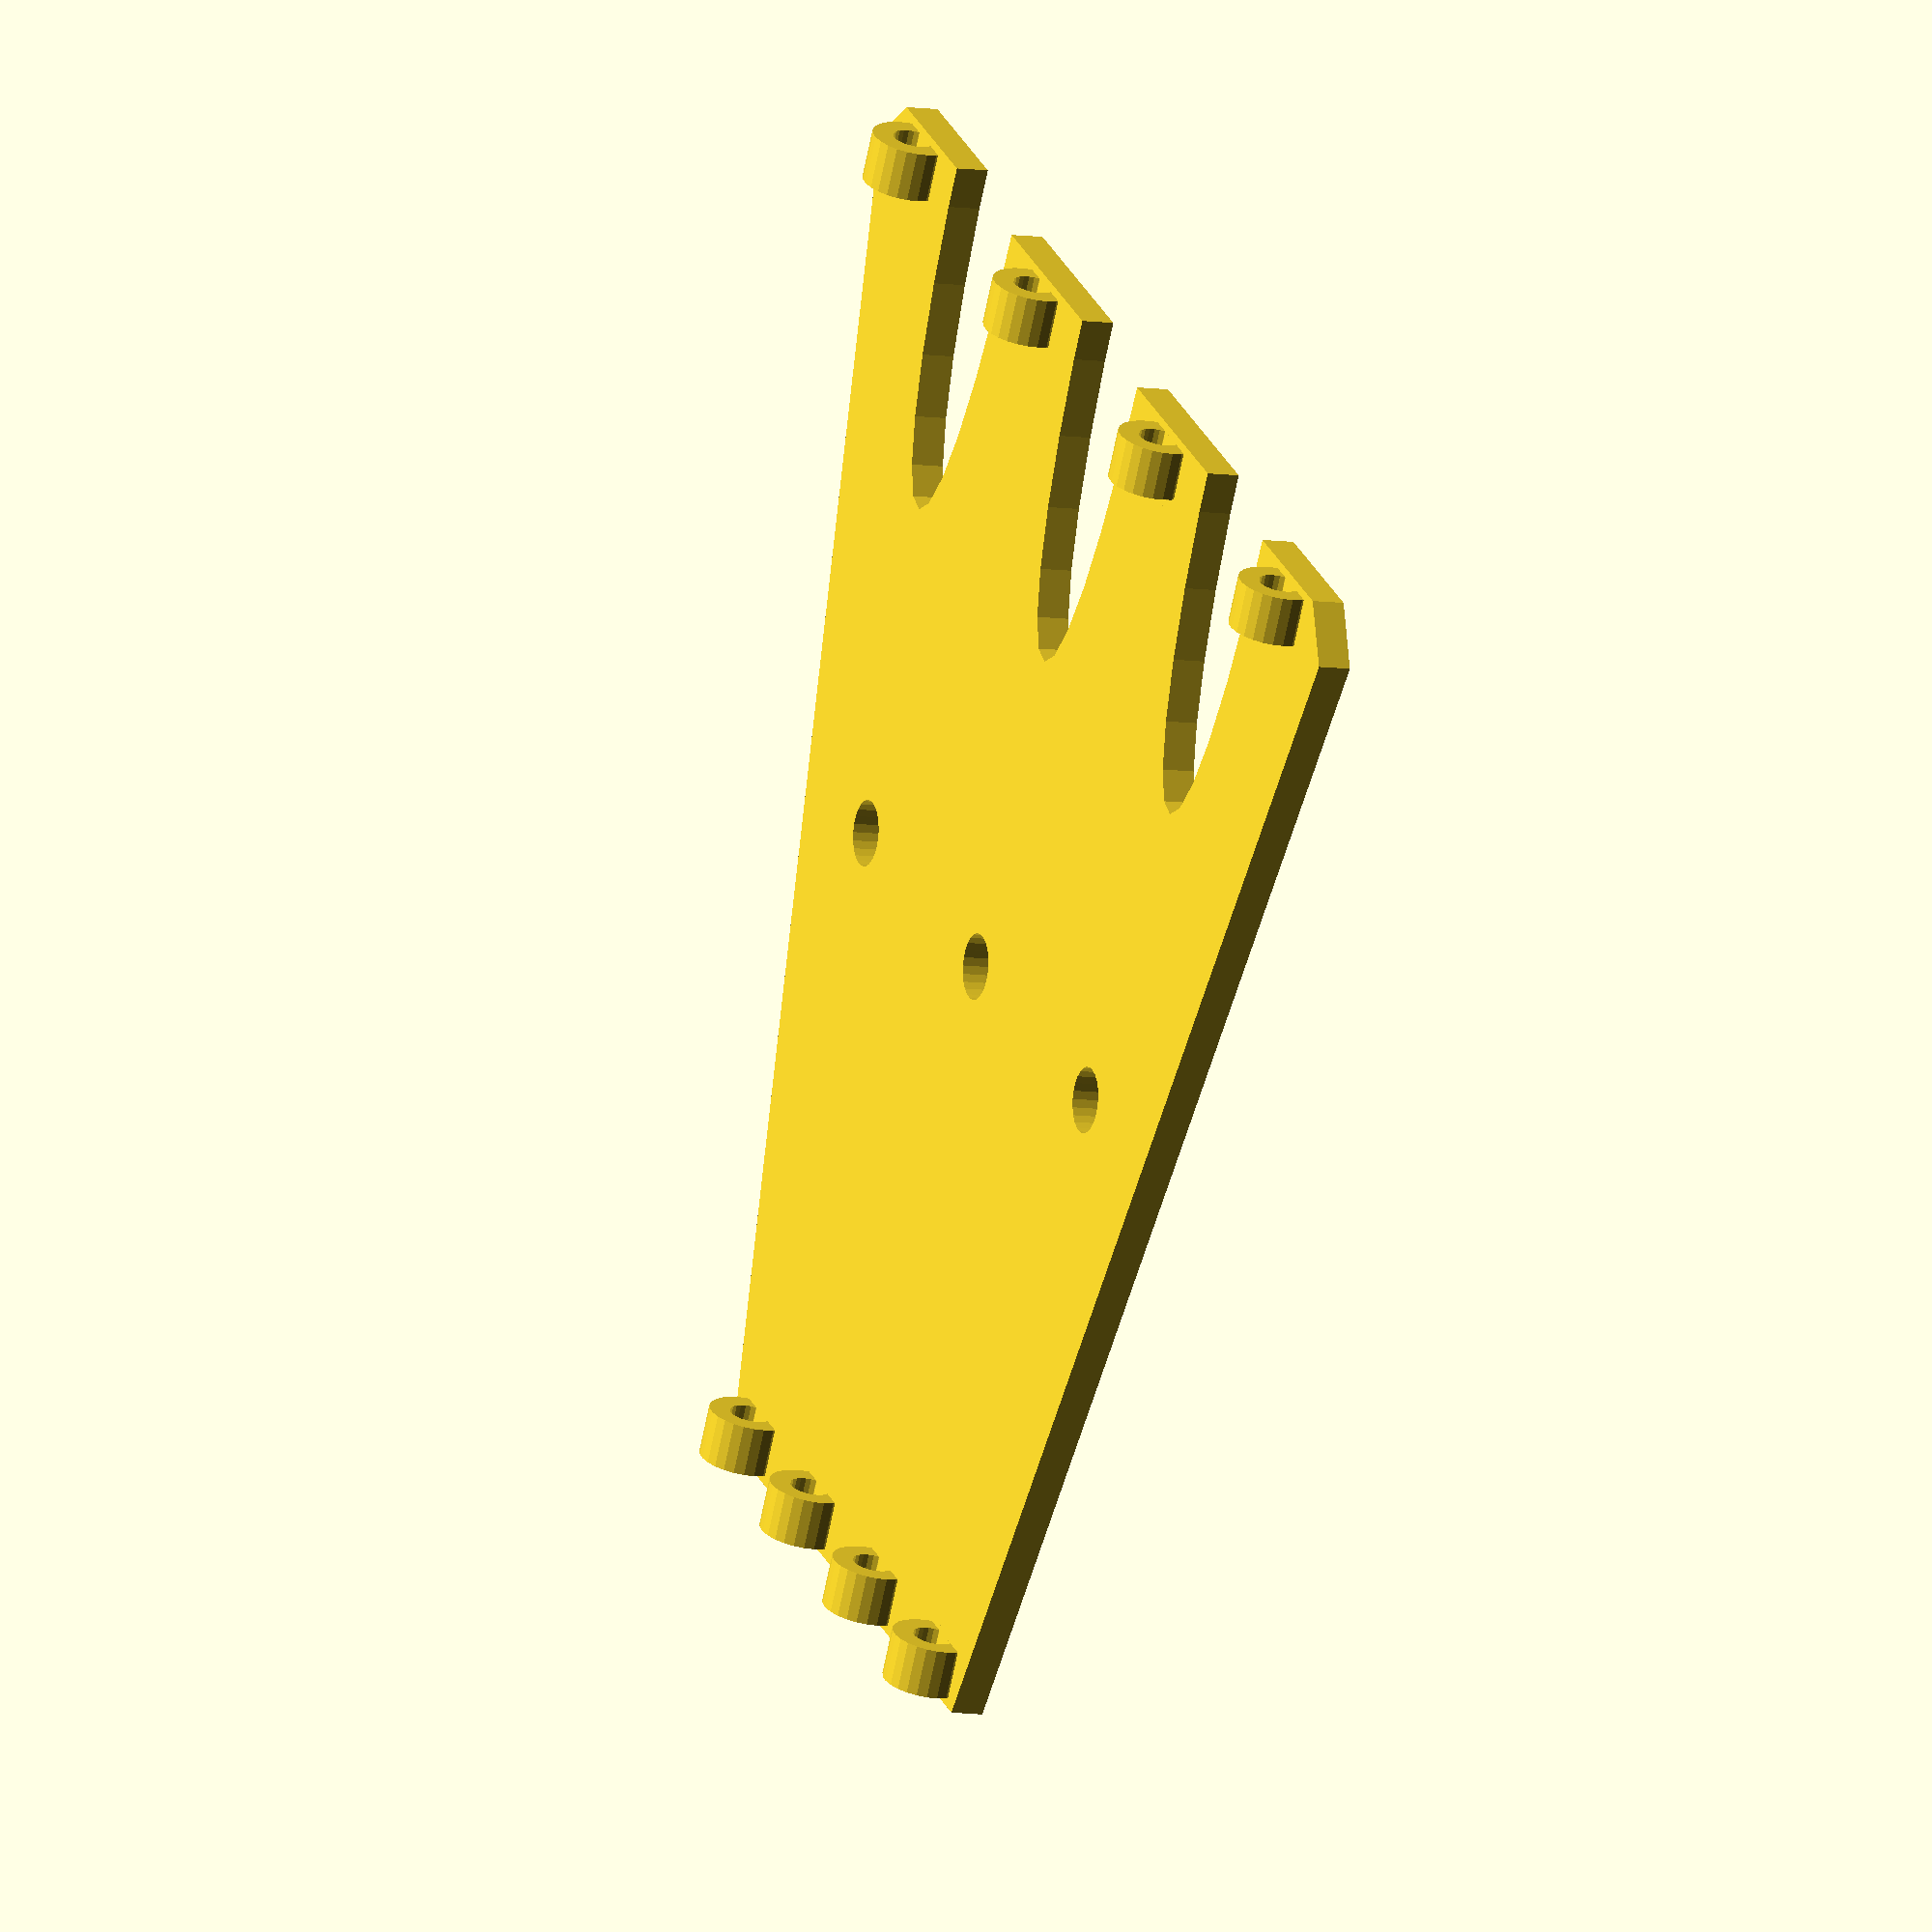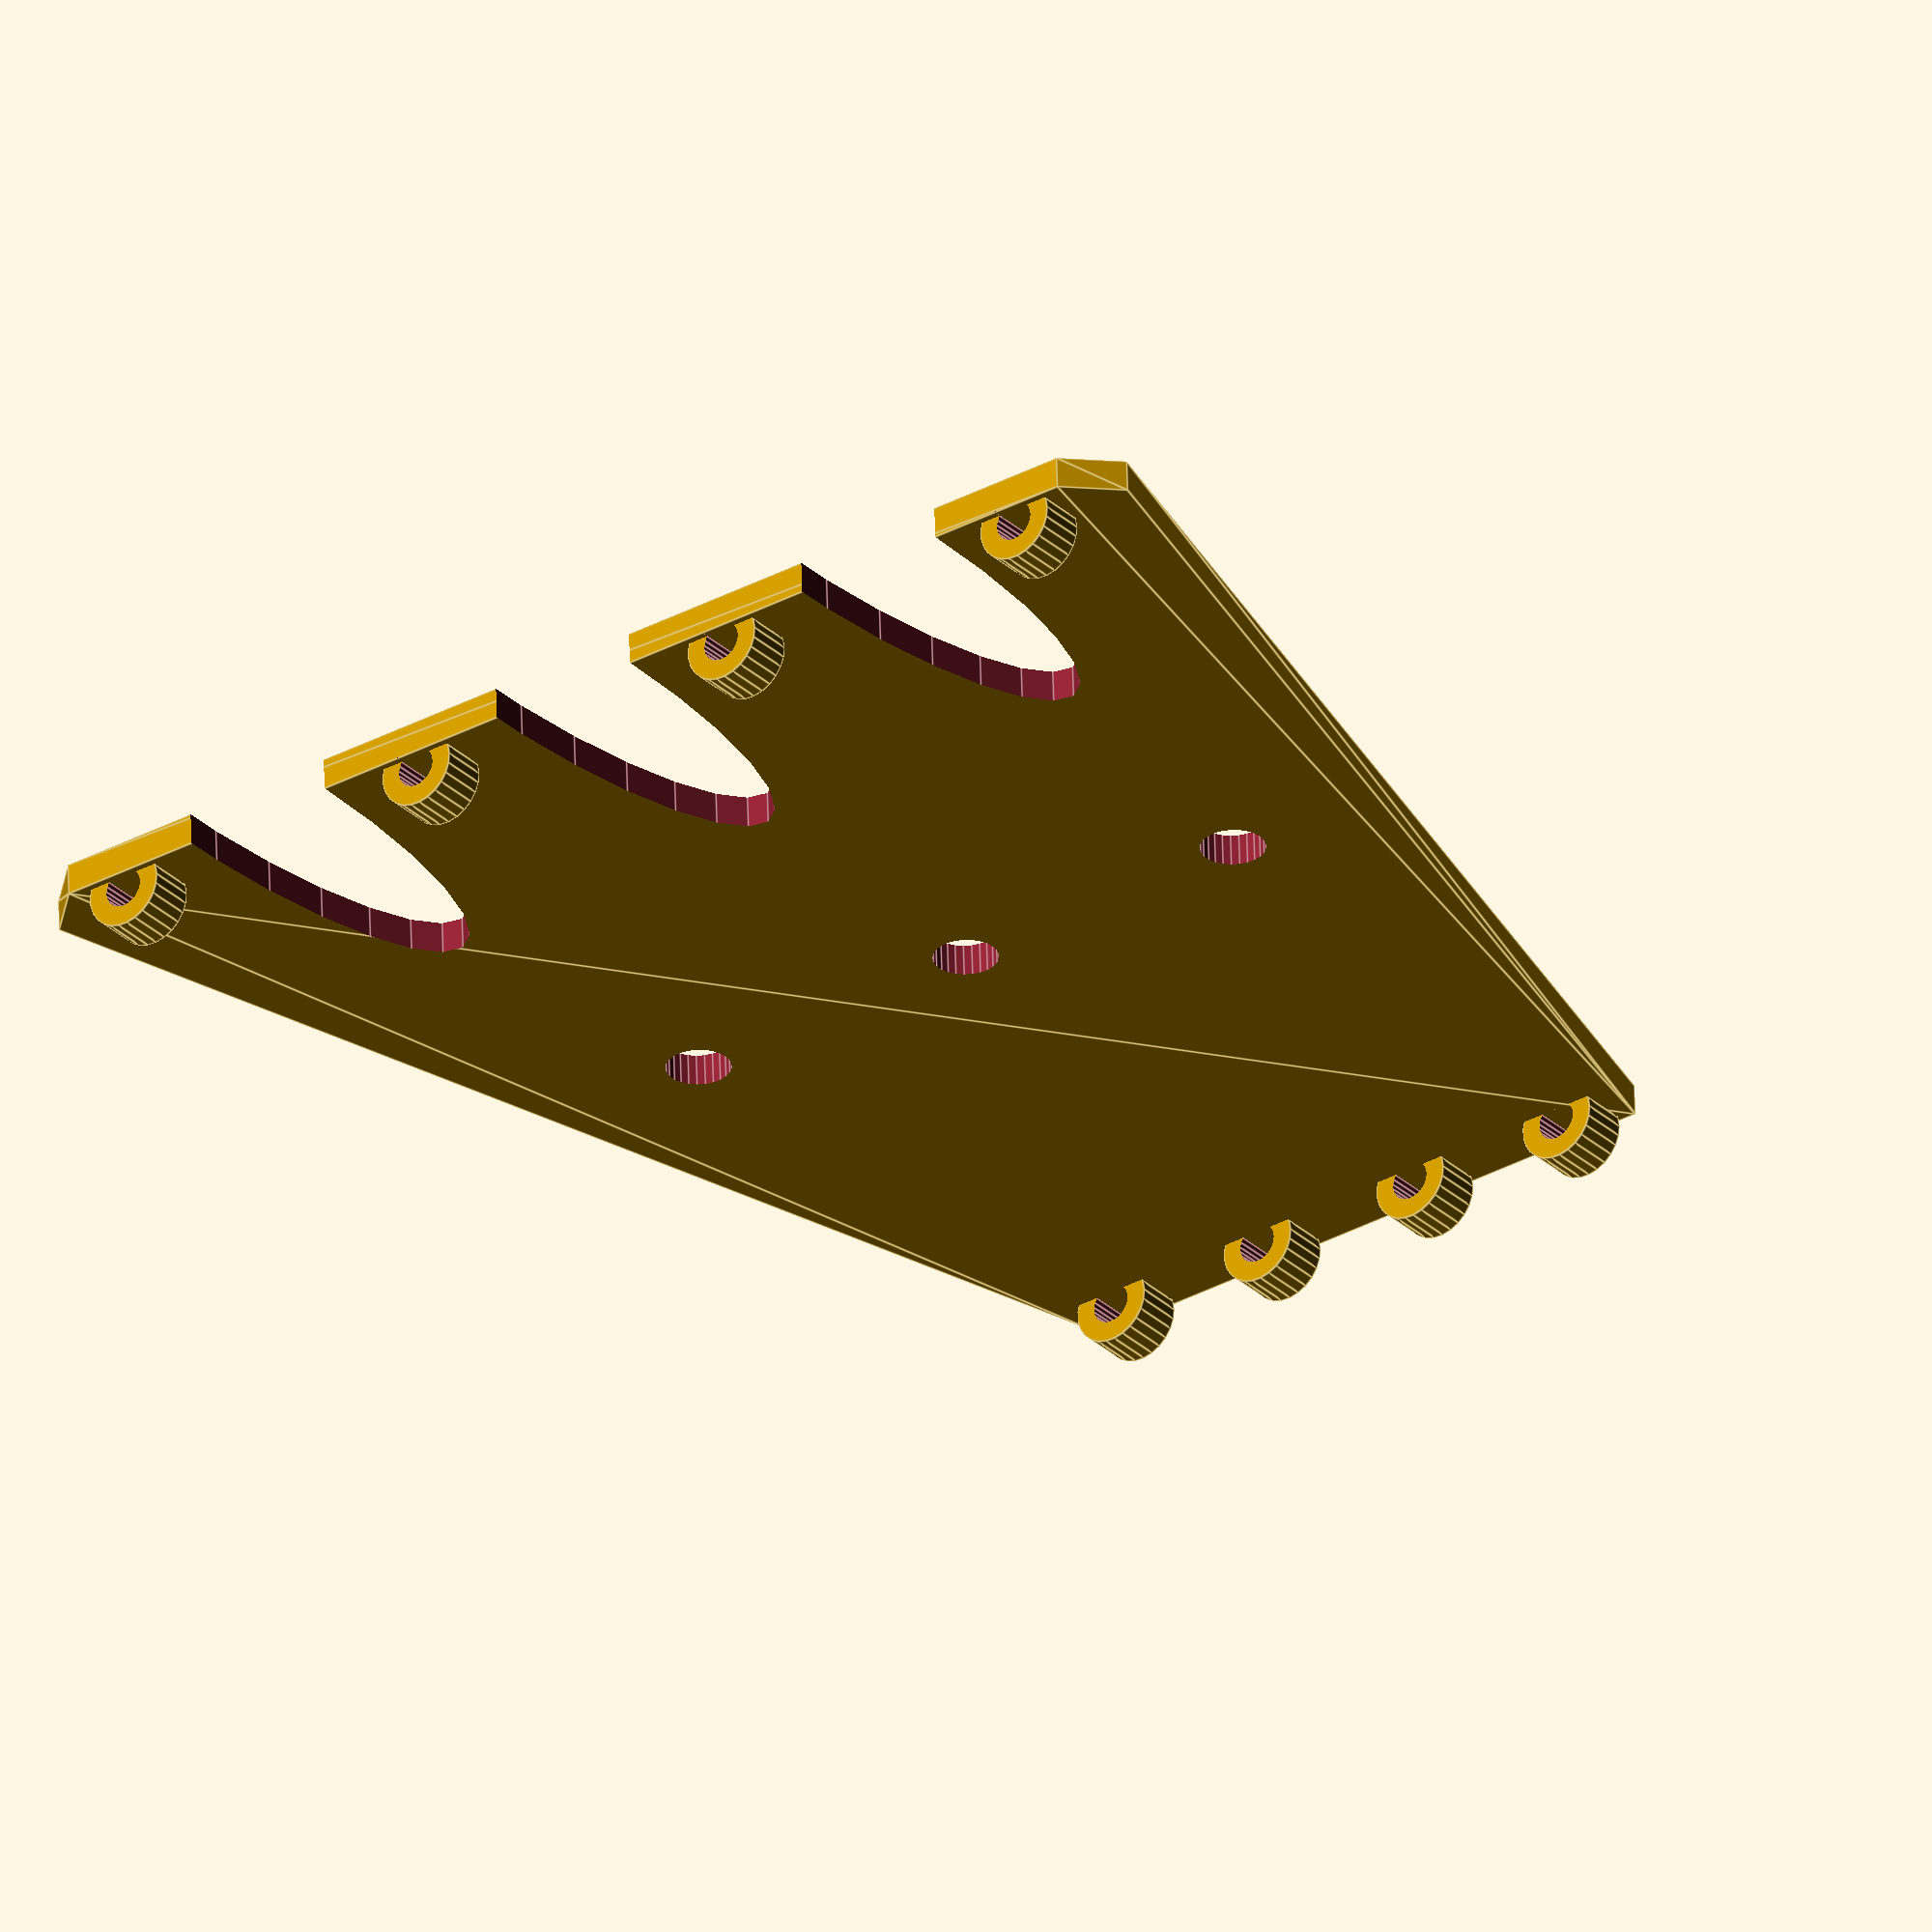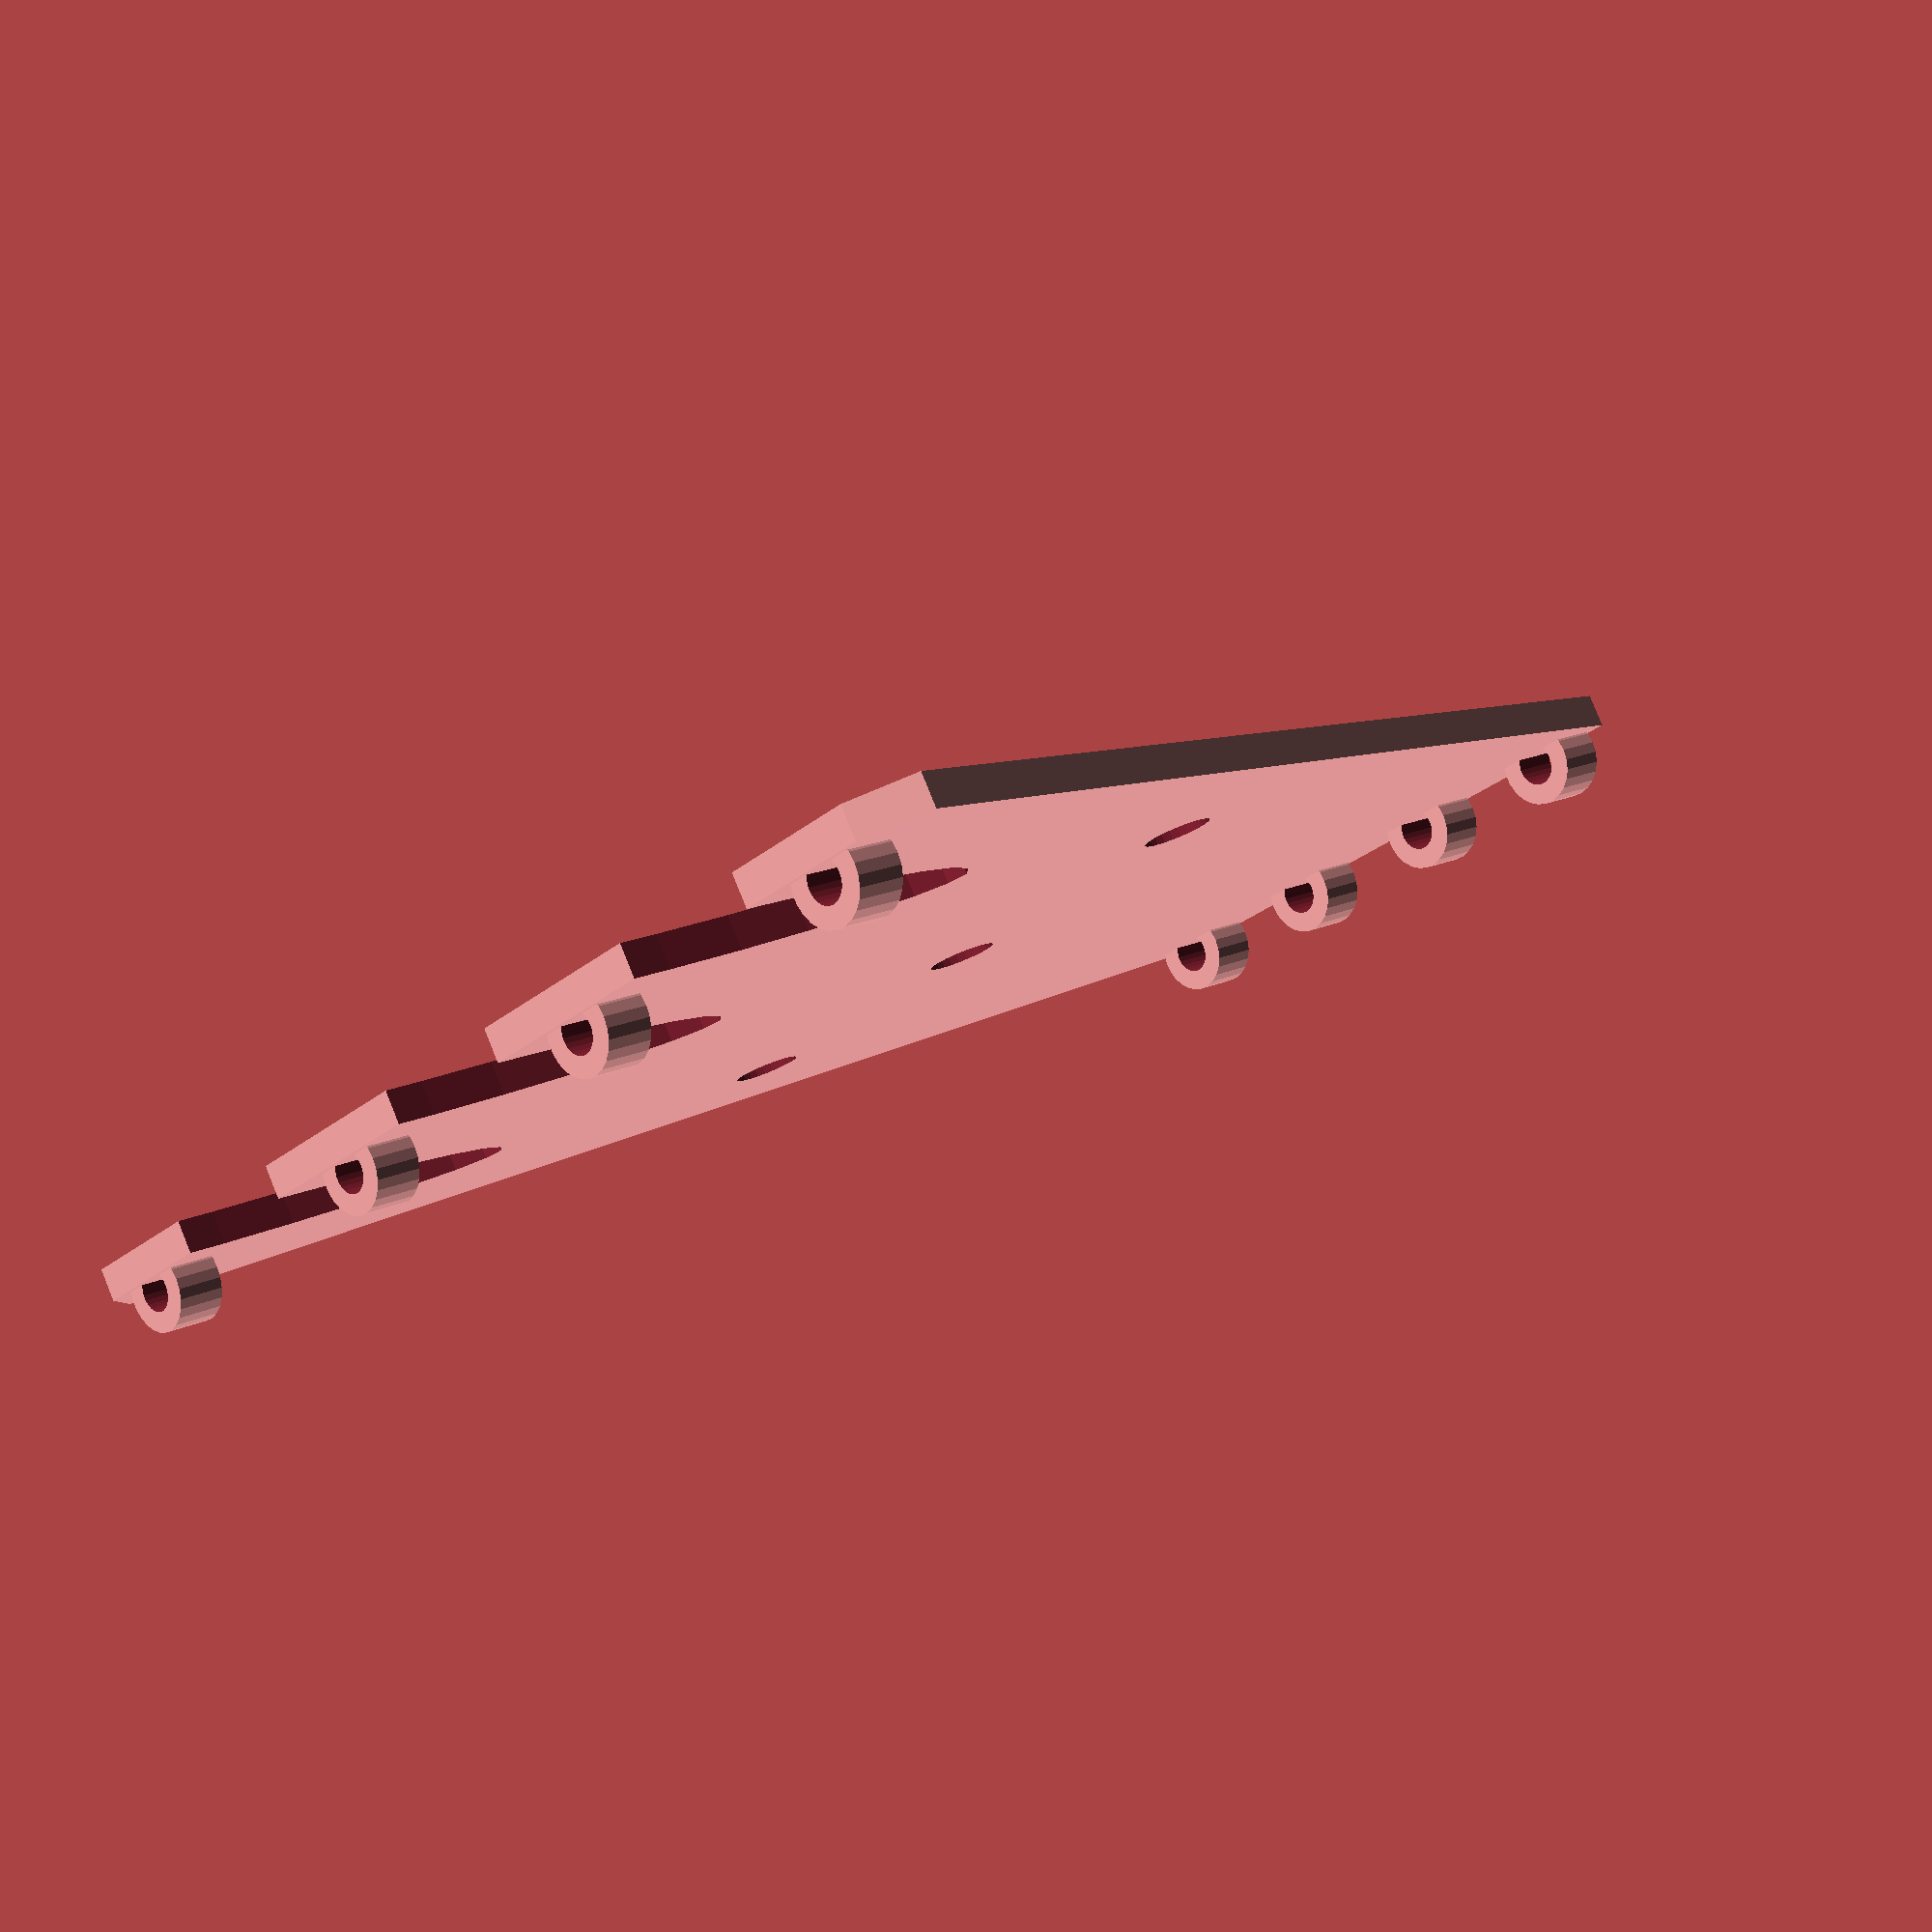
<openscad>


//(knuckle width) - Measurement E
kw=80;

/*[hidden]*/
$fn=25;


union(){

difference(){
linear_extrude(height=2,center=true)polygon([ [kw/2,kw/2-3],[kw/2-3,kw/2],[-kw/2+3,kw/2],[-kw/2,kw/2-3],[-kw/4,-kw/2],[kw/4,-kw/2] ]);

//webbing spaces
translate([kw/3.5,40,0])scale([1,4,1])cylinder(r=kw/16,h=4,center=true);
translate([0,40,0])scale([1,4,1])cylinder(r=kw/16,h=4,center=true);
translate([-kw/3.5,40,0])scale([1,4,1])cylinder(r=kw/16,h=4,center=true);

//strap mount holes
cylinder(r=2,h=4,center=true);
translate([kw/4,0,0])cylinder(r=2,h=4,center=true);
translate([-kw/4,0,0])cylinder(r=2,h=4,center=true);

}

//knuckle guides
difference(){
translate([kw/2.4,kw/2-2,1.75])rotate([90,0,0])cylinder(r=2.5,h=3,center=true);
translate([kw/2.4,kw/2-2,1.75])rotate([90,0,0])cylinder(r=1.25,h=5,center=true);
}

difference(){
translate([kw/7,kw/2-2,1.75])rotate([90,0,0])cylinder(r=2.5,h=3,center=true);
translate([kw/7,kw/2-2,1.75])rotate([90,0,0])cylinder(r=1.25,h=5,center=true);
}

difference(){
translate([-kw/7,kw/2-2,1.75])rotate([90,0,0])cylinder(r=2.5,h=3,center=true);
translate([-kw/7,kw/2-2,1.75])rotate([90,0,0])cylinder(r=1.25,h=5,center=true);
}

difference(){
translate([-kw/2.4,kw/2-2,1.75])rotate([90,0,0])cylinder(r=2.5,h=3,center=true);
translate([-kw/2.4,kw/2-2,1.75])rotate([90,0,0])cylinder(r=1.25,h=5,center=true);
}


//wrist guides
difference(){
translate([(kw/2.4)/2,-kw/2+2,1.75])rotate([90,0,0])cylinder(r=2.5,h=3,center=true);
translate([(kw/2.4)/2,-kw/2+2,1.75])rotate([90,0,0])cylinder(r=1.25,h=5,center=true);
}

difference(){
translate([(kw/7)/2,-kw/2+2,1.75])rotate([90,0,0])cylinder(r=2.5,h=3,center=true);
translate([(kw/7)/2,-kw/2+2,1.75])rotate([90,0,0])cylinder(r=1.25,h=5,center=true);
}

difference(){
translate([(-kw/7)/2,-kw/2+2,1.75])rotate([90,0,0])cylinder(r=2.5,h=3,center=true);
translate([(-kw/7)/2,-kw/2+2,1.75])rotate([90,0,0])cylinder(r=1.25,h=5,center=true);
}

difference(){
translate([(-kw/2.4)/2,-kw/2+2,1.75])rotate([90,0,0])cylinder(r=2.5,h=3,center=true);
translate([(-kw/2.4)/2,-kw/2+2,1.75])rotate([90,0,0])cylinder(r=1.25,h=5,center=true);
}

}
</openscad>
<views>
elev=188.5 azim=211.4 roll=112.6 proj=o view=solid
elev=121.1 azim=143.0 roll=181.5 proj=o view=edges
elev=278.0 azim=311.4 roll=337.9 proj=p view=solid
</views>
